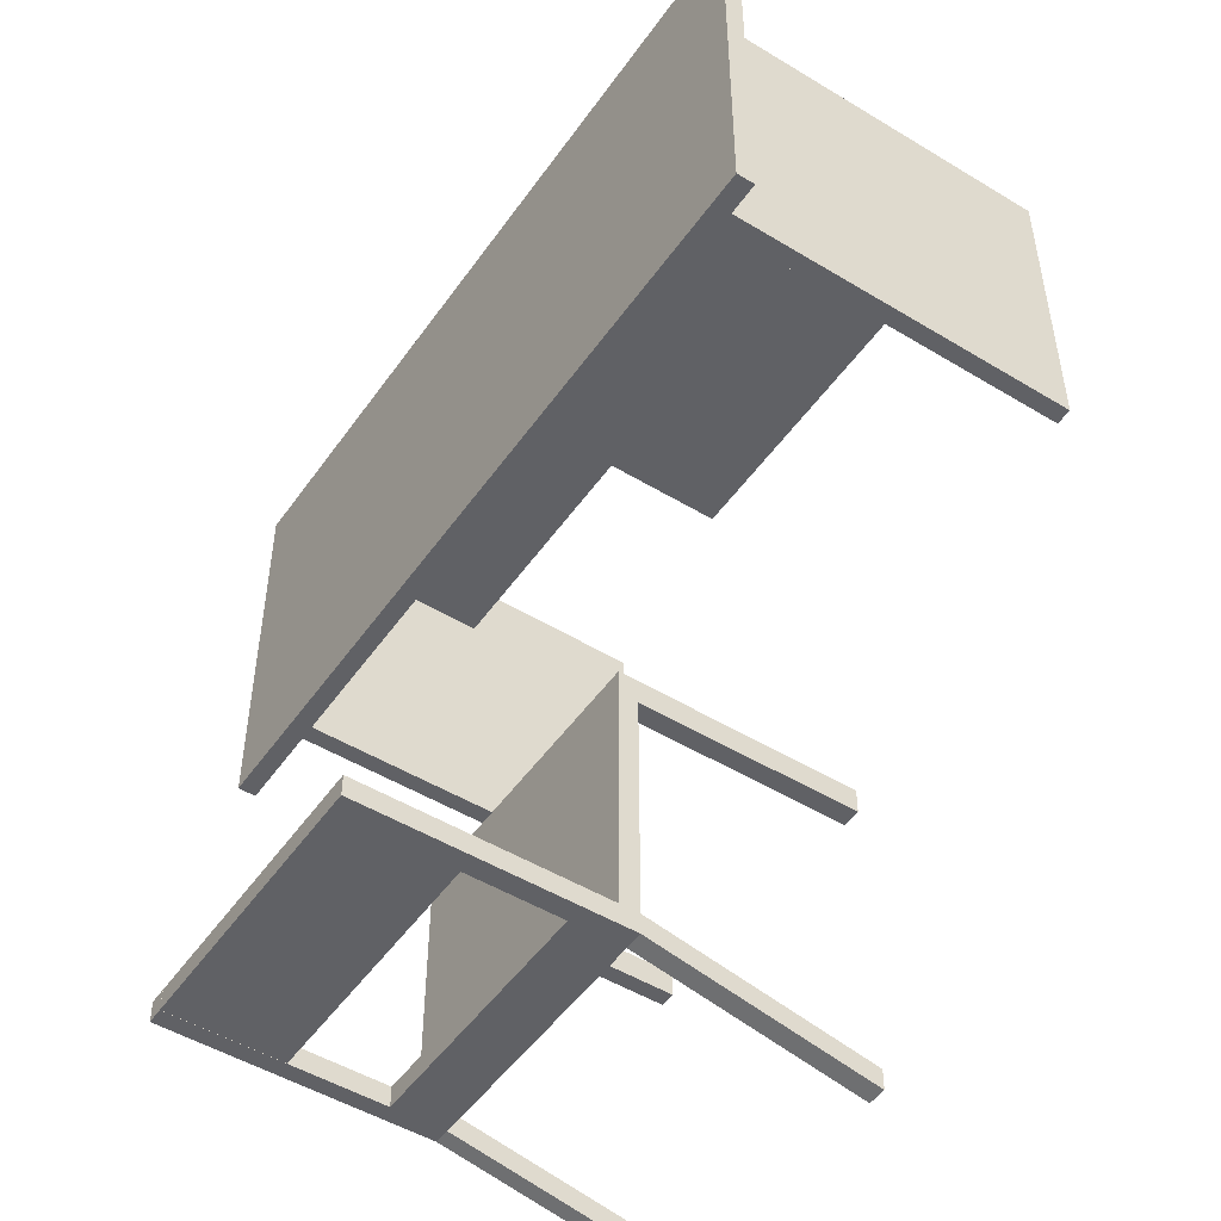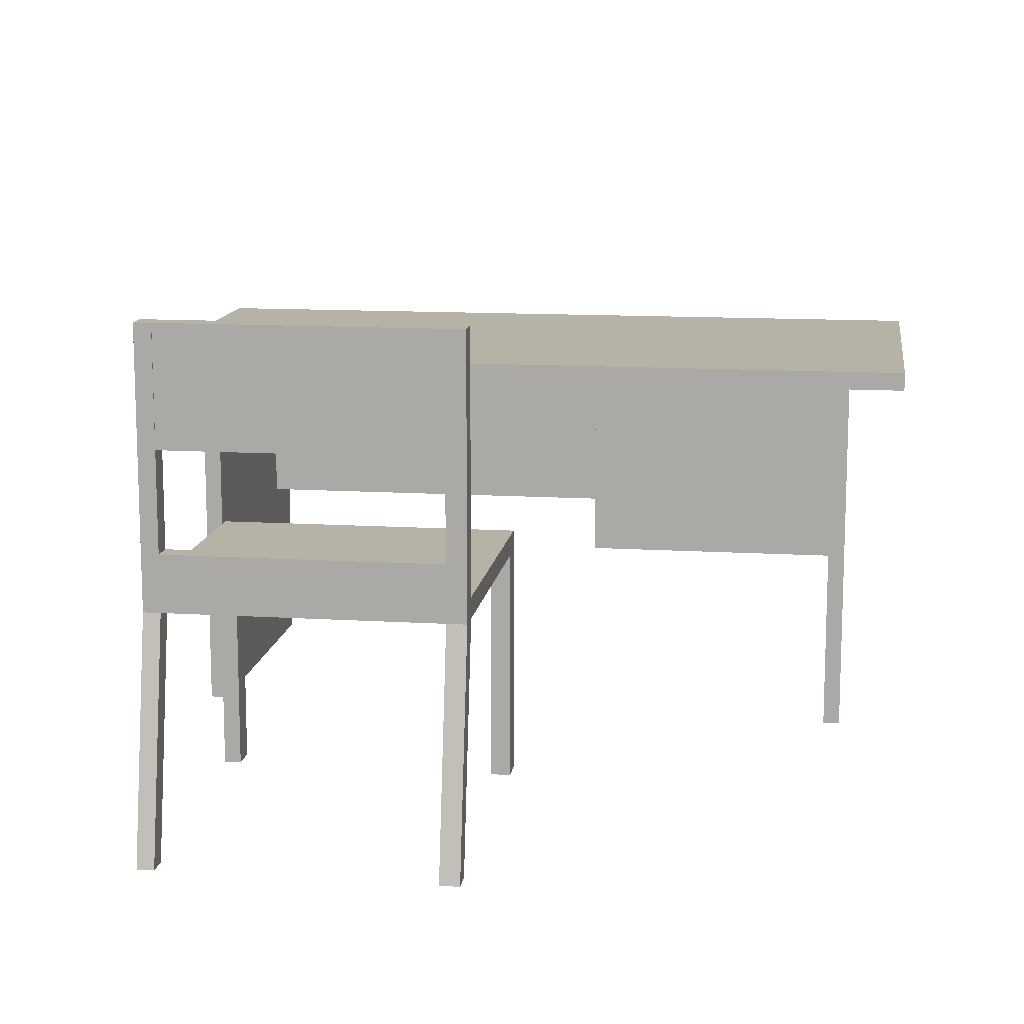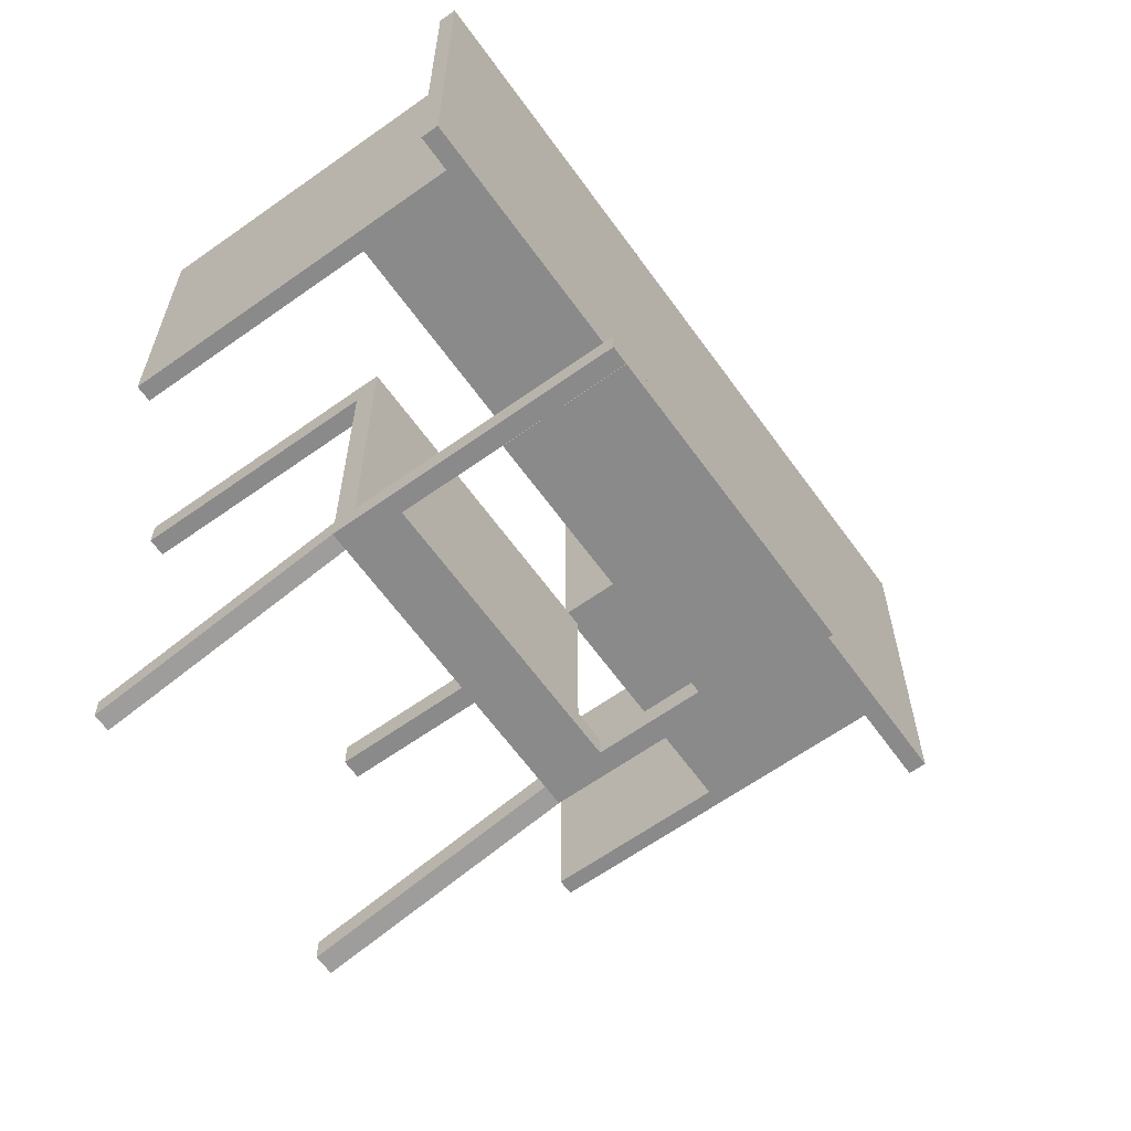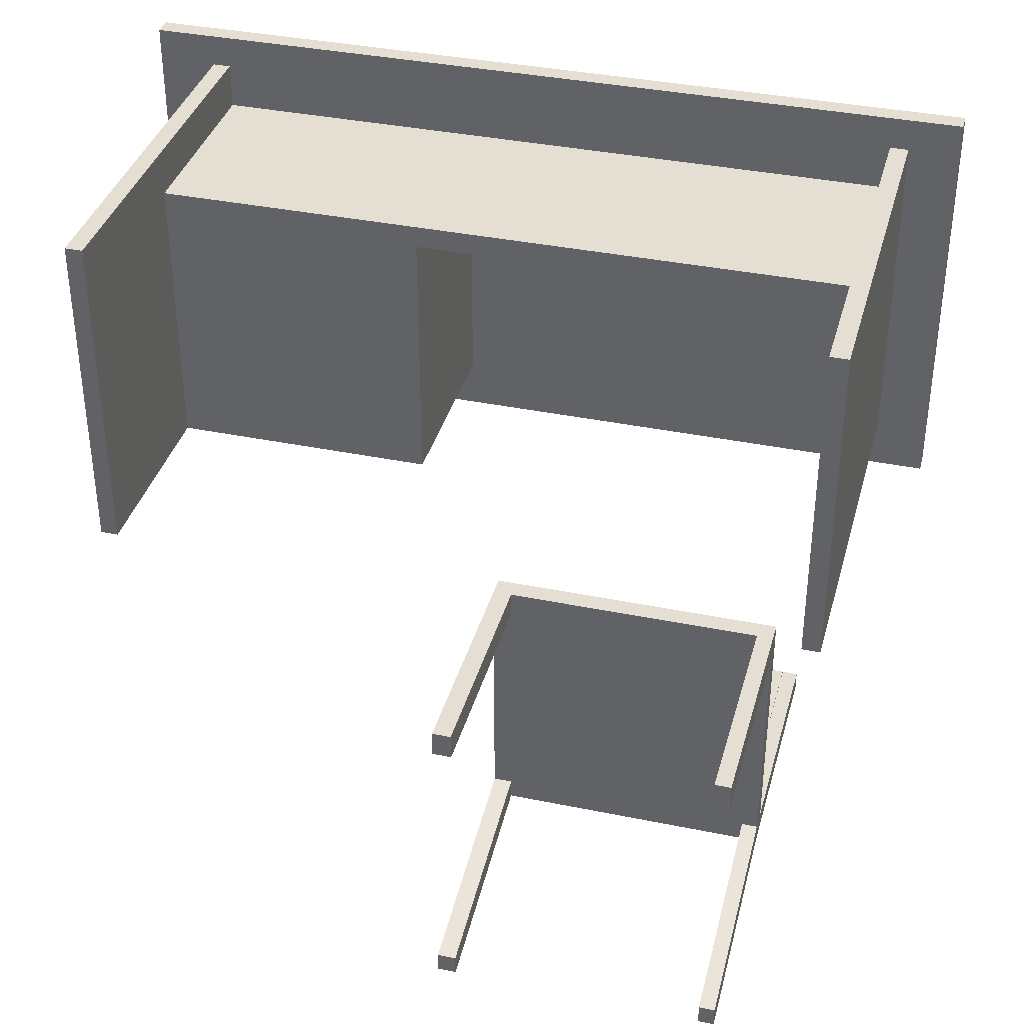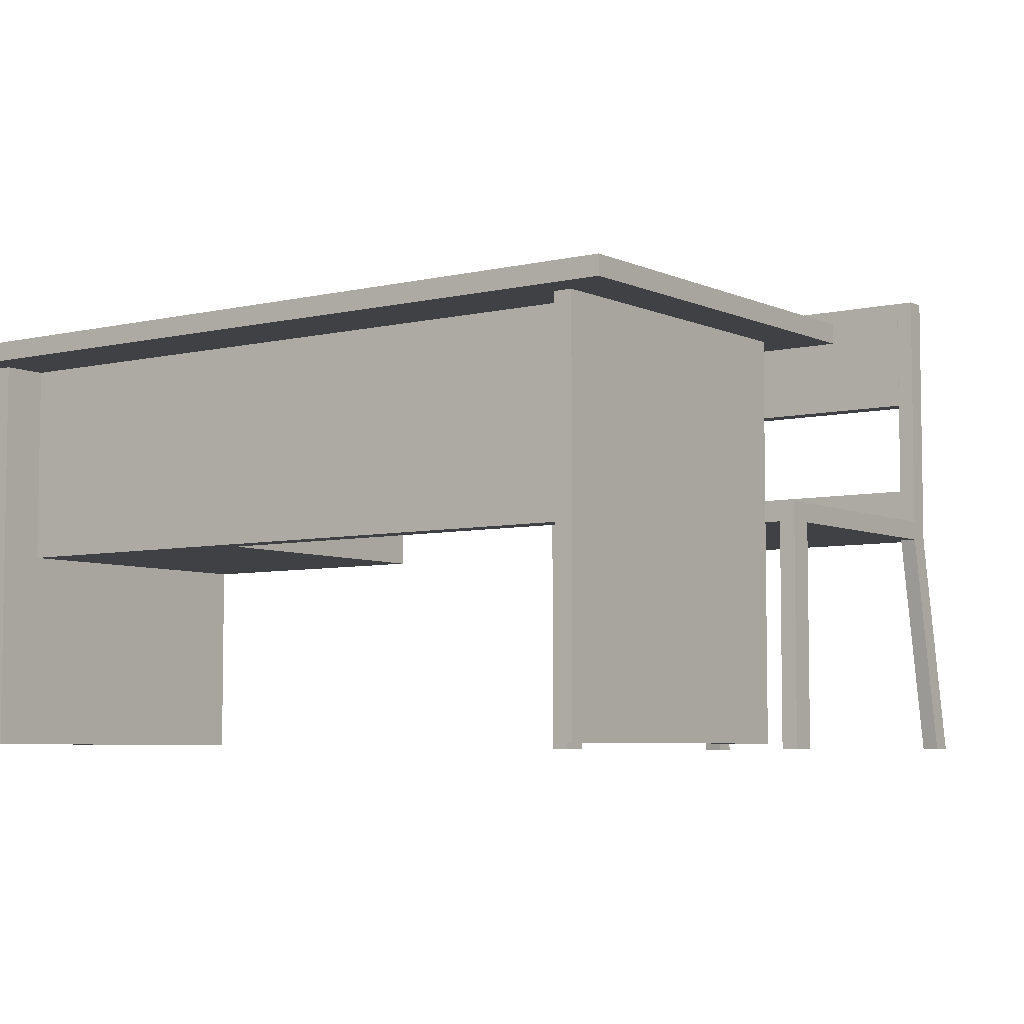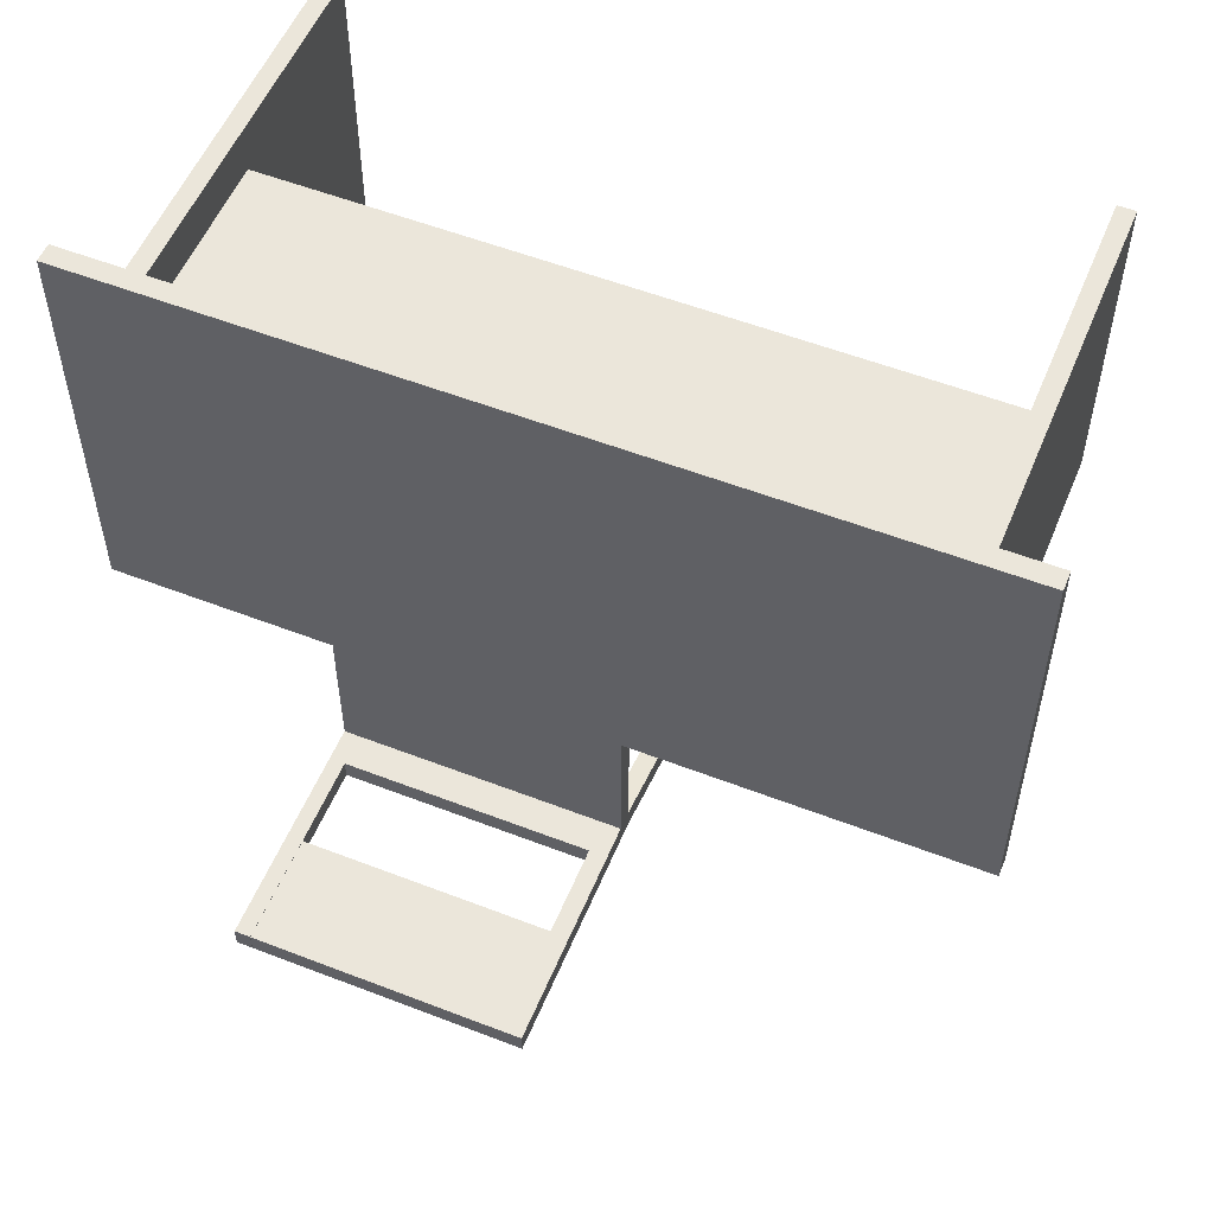
<metadata>
{"format":"obj","ext":"obj","renderer":"f3d","projection":"perspective","resolution":1024,"background":"white","views":[{"elev":-49.7,"azim":-123.8,"up":"+Z"},{"elev":12.5,"azim":-171.8,"up":"+Y"},{"elev":-63.5,"azim":125.7,"up":"+Z"},{"elev":36.9,"azim":14.9,"up":"+Z"},{"elev":-5.8,"azim":36.1,"up":"+Y"},{"elev":54.8,"azim":-157.7,"up":"+Z"}]}
</metadata>
<code>
o Cube.001_Cube.002
v -0.1839 2.247 -1.131
v -0.1839 2.441 -1.131
v -0.1839 2.247 -3.972
v -0.1839 2.441 -3.972
v 2.736 2.247 -1.131
v 2.736 2.441 -1.131
v 2.736 2.247 -3.972
v 2.736 2.441 -3.972
v 2.574 2.247 -3.972
v 2.574 2.441 -3.972
v 2.574 2.247 -1.131
v 2.574 2.441 -1.131
v 0.003419 2.247 -3.972
v 0.003419 2.441 -1.131
v 0.003419 2.441 -3.972
v 0.003419 2.247 -1.131
v -0.1839 2.247 -3.763
v -0.1839 2.441 -3.763
v 2.736 2.247 -3.763
v 2.736 2.441 -3.763
v 2.574 2.441 -3.763
v 2.574 2.247 -3.763
v 0.003419 2.247 -3.763
v 0.003419 2.441 -3.763
v -0.1839 2.247 -1.392
v 2.736 2.441 -1.392
v 2.574 2.441 -1.392
v 2.574 2.247 -1.392
v 0.003419 2.247 -1.392
v 0.003419 2.441 -1.392
v -0.1839 2.441 -1.392
v 2.736 2.247 -1.392
v -0.1839 -0.000953 -1.392
v -0.1839 -0.000953 -1.131
v 0.003419 -0.000953 -4.425
v -0.1839 -0.000953 -4.425
v 2.736 -0.000953 -4.217
v 2.736 -0.000953 -4.425
v 2.574 -0.000953 -1.131
v 2.736 -0.000953 -1.131
v 2.574 -0.000953 -4.425
v 2.574 -0.000953 -1.392
v 0.003419 -0.000953 -1.131
v 0.003419 -0.000953 -1.392
v -0.1839 -0.000953 -4.217
v 2.574 -0.000953 -4.217
v 0.003419 -0.000953 -4.217
v 2.736 -0.000953 -1.392
v -0.1839 4.839 -3.763
v -0.1839 4.839 -3.972
v 2.574 4.839 -3.972
v 2.736 4.839 -3.972
v 0.003419 4.839 -3.972
v 2.736 4.839 -3.763
v 2.574 4.839 -3.763
v 0.003419 4.839 -3.763
v 0.003419 3.719 -3.763
v -0.1839 3.719 -3.763
v 0.003419 3.719 -3.972
v -0.1839 3.719 -3.972
v 2.572 4.839 -3.972
v 2.572 4.839 -3.763
v 2.572 3.719 -3.763
v 2.572 3.719 -3.972
v 0.003419 2.78 -3.972
v 2.574 2.78 -3.972
v 2.574 2.78 -3.763
v 0.003419 2.78 -3.763
f 17 18 4 3
f 9 10 8 7
f 32 26 6 5
f 16 14 2 1
f 7 19 37 38
f 30 31 2 14
f 26 27 12 6
f 29 28 11 16
f 5 6 12 11
f 13 15 10 9
f 3 4 15 13
f 32 5 40 48
f 27 30 14 12
f 11 12 14 16
f 24 21 67 68
f 28 32 48 42
f 13 9 22 23
f 8 10 51 52
f 58 57 56 49
f 17 3 36 45
f 7 8 20 19
f 25 31 18 17
f 1 2 31 25
f 21 24 30 27
f 17 23 29 25
f 23 22 28 29
f 20 21 27 26
f 24 18 31 30
f 22 19 32 28
f 19 20 26 32
f 42 48 40 39
f 33 44 43 34
f 36 35 47 45
f 41 38 37 46
f 1 25 33 34
f 23 17 45 47
f 16 1 34 43
f 25 29 44 33
f 11 28 42 39
f 5 11 39 40
f 29 16 43 44
f 22 9 41 46
f 3 13 35 36
f 19 22 46 37
f 13 23 47 35
f 9 7 38 41
f 52 51 55 54
f 53 50 49 56
f 10 21 55 51
f 21 20 54 55
f 59 53 61 64
f 60 58 49 50
f 59 60 50 53
f 20 8 52 54
f 15 4 60 59
f 4 18 58 60
f 24 15 59 57
f 18 24 57 58
f 63 64 61 62
f 56 57 63 62
f 57 59 64 63
f 53 56 62 61
f 66 65 68 67
f 21 10 66 67
f 10 15 65 66
f 15 24 68 65
o Cube
v 3.9 3.71 0.1767
v 3.9 3.71 4.036
v -3.964 3.71 4.036
v -3.964 3.71 0.1767
v 3.9 3.889 0.1767
v 3.9 3.889 4.036
v -3.964 3.889 4.036
v -3.964 3.889 0.1767
v 3.428 3.71 0.1767
v 3.428 3.71 4.036
v 3.428 3.889 0.1767
v 3.428 3.889 4.036
v 3.257 3.71 0.1767
v 3.257 3.71 4.036
v 3.257 3.889 0.1767
v 3.257 3.889 4.036
v -3.417 3.71 0.1767
v -3.417 3.71 4.036
v -3.417 3.889 0.1767
v -3.417 3.889 4.036
v -3.252 3.71 0.1767
v -3.252 3.71 4.036
v -3.252 3.889 0.1767
v -3.252 3.889 4.036
v 3.9 3.71 3.312
v -3.964 3.71 3.312
v 3.9 3.889 3.312
v -3.964 3.889 3.312
v 3.428 3.889 3.312
v 3.428 3.71 3.312
v 3.257 3.889 3.312
v 3.257 3.71 3.312
v -3.417 3.889 3.312
v -3.417 3.71 3.312
v -3.252 3.71 3.312
v -3.252 3.889 3.312
v -3.964 3.71 3.105
v -3.964 3.889 3.105
v 3.428 3.71 3.105
v 3.257 3.71 3.105
v -3.417 3.71 3.105
v -3.252 3.71 3.105
v 3.9 3.71 3.105
v 3.9 3.889 3.105
v 3.428 3.889 3.105
v 3.257 3.889 3.105
v -3.417 3.889 3.105
v -3.252 3.889 3.105
v 3.9 3.71 3.734
v 3.9 3.889 3.734
v 3.428 3.889 3.734
v 3.257 3.889 3.734
v -3.417 3.889 3.734
v -3.252 3.889 3.734
v -3.964 3.71 3.734
v -3.964 3.889 3.734
v 3.428 3.71 3.734
v 3.257 3.71 3.734
v -3.417 3.71 3.734
v -3.252 3.71 3.734
v -3.964 3.71 0.6387
v -3.964 3.889 0.6387
v 3.428 3.71 0.6387
v 3.257 3.71 0.6387
v -3.417 3.71 0.6387
v -3.252 3.71 0.6387
v 3.9 3.71 0.6387
v 3.9 3.889 0.6387
v 3.428 3.889 0.6387
v 3.257 3.889 0.6387
v -3.417 3.889 0.6387
v -3.252 3.889 0.6387
v -0.7964 3.71 0.1767
v -0.7964 3.71 4.036
v -0.7964 3.889 0.1767
v -0.7964 3.889 4.036
v -0.7964 3.889 3.312
v -0.7964 3.71 3.312
v -0.7964 3.71 3.105
v -0.7964 3.889 3.105
v -0.7964 3.889 3.734
v -0.7964 3.71 3.734
v -0.7964 3.889 0.6387
v -0.7964 3.71 0.6387
v 3.428 0.04634 3.734
v 3.428 0.04634 3.312
v 3.257 0.04634 3.734
v 3.257 0.04634 3.312
v -3.417 0.04634 3.734
v -3.417 0.04634 3.312
v -3.252 0.04634 3.734
v -3.252 0.04634 3.312
v 3.428 0.04634 3.105
v 3.257 0.04634 3.105
v -3.417 0.04634 3.105
v -3.252 0.04634 3.105
v 3.428 0.04634 0.6387
v 3.257 0.04634 0.6387
v -3.417 0.04634 0.6387
v -3.252 0.04634 0.6387
v -0.7964 1.87 3.312
v -3.252 1.87 3.312
v 3.257 1.87 3.312
v 3.257 1.87 3.105
v -3.252 1.87 3.105
v -0.7964 1.87 3.105
v -3.252 1.87 0.6387
v -0.7964 1.87 0.6387
v -0.9563 3.71 0.1767
v -0.9563 3.71 4.036
v -0.9563 3.889 0.1767
v -0.9563 3.889 4.036
v -0.9563 3.71 3.312
v -0.9563 3.71 3.734
v -0.9563 3.71 0.6387
v -0.9563 3.889 3.312
v -0.9563 3.889 3.105
v -0.9563 3.889 3.734
v -0.9563 3.889 0.6387
v -0.9563 1.87 3.312
v -0.9563 1.87 3.105
v -0.9563 1.87 0.6387
v -0.7964 2.012 0.6387
v -0.7964 2.012 3.105
v 3.257 2.012 3.105
v -3.252 2.012 0.6387
v -0.7964 2.012 3.312
v 3.257 2.012 3.312
v -3.252 2.012 3.312
v -3.252 2.012 3.105
v -0.9563 2.012 3.312
v -0.9563 2.012 0.6387
f 127 86 71 123
f 121 124 75 88
f 117 118 74 70
f 86 88 75 71
f 129 130 76 72
f 87 85 72 76
f 73 69 77 79
f 70 74 80 78
f 118 119 80 74
f 117 70 78 125
f 79 77 81 83
f 78 80 84 82
f 119 120 84 80
f 125 78 82 126
f 91 89 85 87
f 90 92 88 86
f 122 121 88 92
f 128 90 86 127
f 182 178 90 128
f 186 122 92 180
f 178 180 92 90
f 179 177 89 91
f 185 116 104 184
f 200 191 176 190
f 126 100 156 155
f 116 115 101 104
f 110 103 160 164
f 113 114 99 97
f 111 93 98 107
f 112 113 97 95
f 123 124 96 94
f 111 112 95 93
f 115 106 96 101
f 109 102 94 105
f 133 109 105 129
f 139 130 106 115
f 135 136 112 111
f 136 137 113 112
f 135 111 107 131
f 137 138 114 113
f 132 131 165 166
f 140 139 115 116
f 125 126 155 153
f 192 193 172 174
f 187 140 116 185
f 94 96 106 105
f 71 75 124 123
f 184 104 122 186
f 181 182 128 103
f 102 109 163 158
f 104 101 121 122
f 98 125 153 154
f 97 99 120 119
f 93 117 125 98
f 95 97 119 118
f 93 95 118 117
f 101 96 124 121
f 102 127 123 94
f 179 91 140 187
f 177 183 134 89
f 89 134 133 85
f 91 87 139 140
f 77 131 132 81
f 79 83 138 137
f 69 135 131 77
f 73 79 137 136
f 69 73 136 135
f 87 76 130 139
f 85 133 129 72
f 105 106 130 129
f 81 132 152 141
f 83 143 151 138
f 100 126 150 146
f 99 145 149 120
f 138 151 148 114
f 132 108 147 152
f 191 192 174 176
f 114 148 145 99
f 83 81 141 143
f 82 84 144 142
f 120 149 144 84
f 126 82 142 150
f 164 160 158 163
f 161 154 156 162
f 165 161 162 166
f 168 164 163 167
f 160 159 157 158
f 154 153 155 156
f 131 107 161 165
f 108 132 166 162
f 127 102 158 157
f 109 133 167 163
f 103 128 159 160
f 134 110 164 168
f 107 98 154 161
f 128 127 157 159
f 133 134 168 167
f 100 108 162 156
f 189 188 170 173
f 190 189 173 175
f 172 171 169 174
f 196 195 169 171
f 199 197 170 188
f 198 194 175 173
f 197 198 173 170
f 193 196 171 172
f 195 199 188 169
f 176 174 189 190
f 174 169 188 189
f 141 152 183 177
f 143 179 187 151
f 146 150 182 181
f 145 184 186 149
f 151 187 185 148
f 194 200 190 175
f 148 185 184 145
f 143 141 177 179
f 142 144 180 178
f 149 186 180 144
f 150 142 178 182
f 134 183 200 194
f 146 181 199 195
f 108 100 196 193
f 103 110 198 197
f 110 134 194 198
f 181 103 197 199
f 100 146 195 196
f 152 147 192 191
f 147 108 193 192
f 183 152 191 200

</code>
